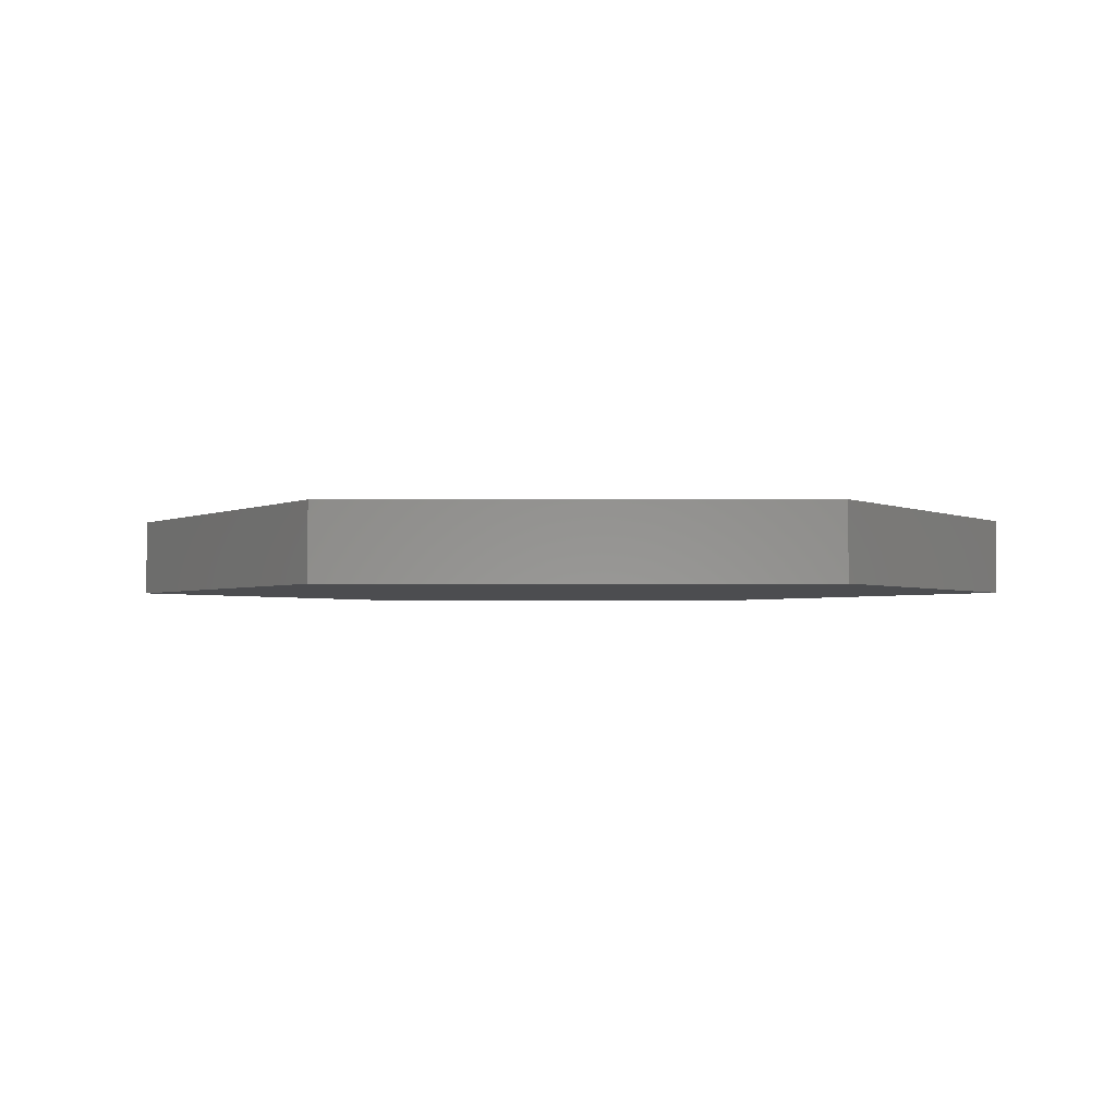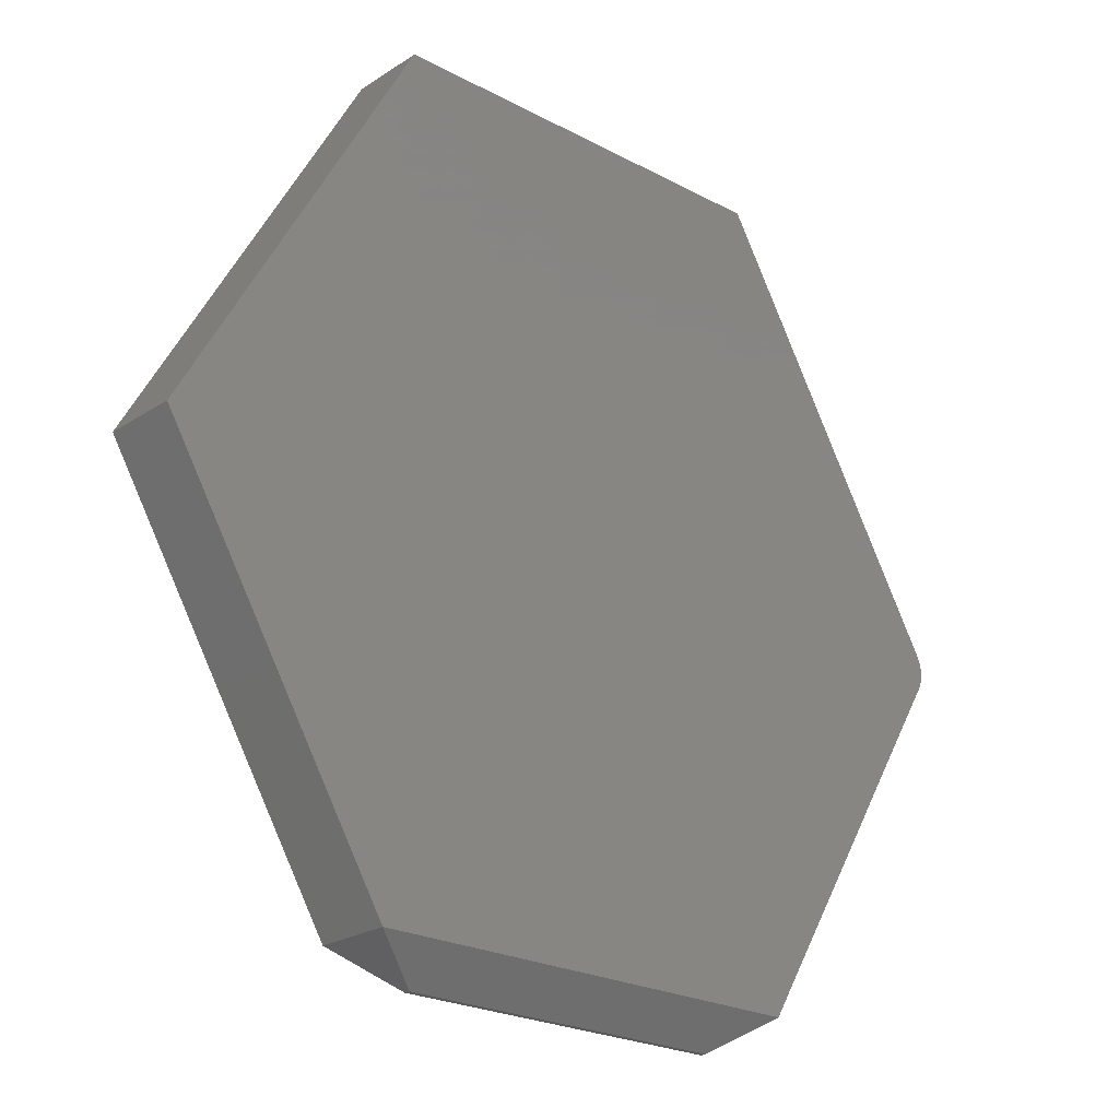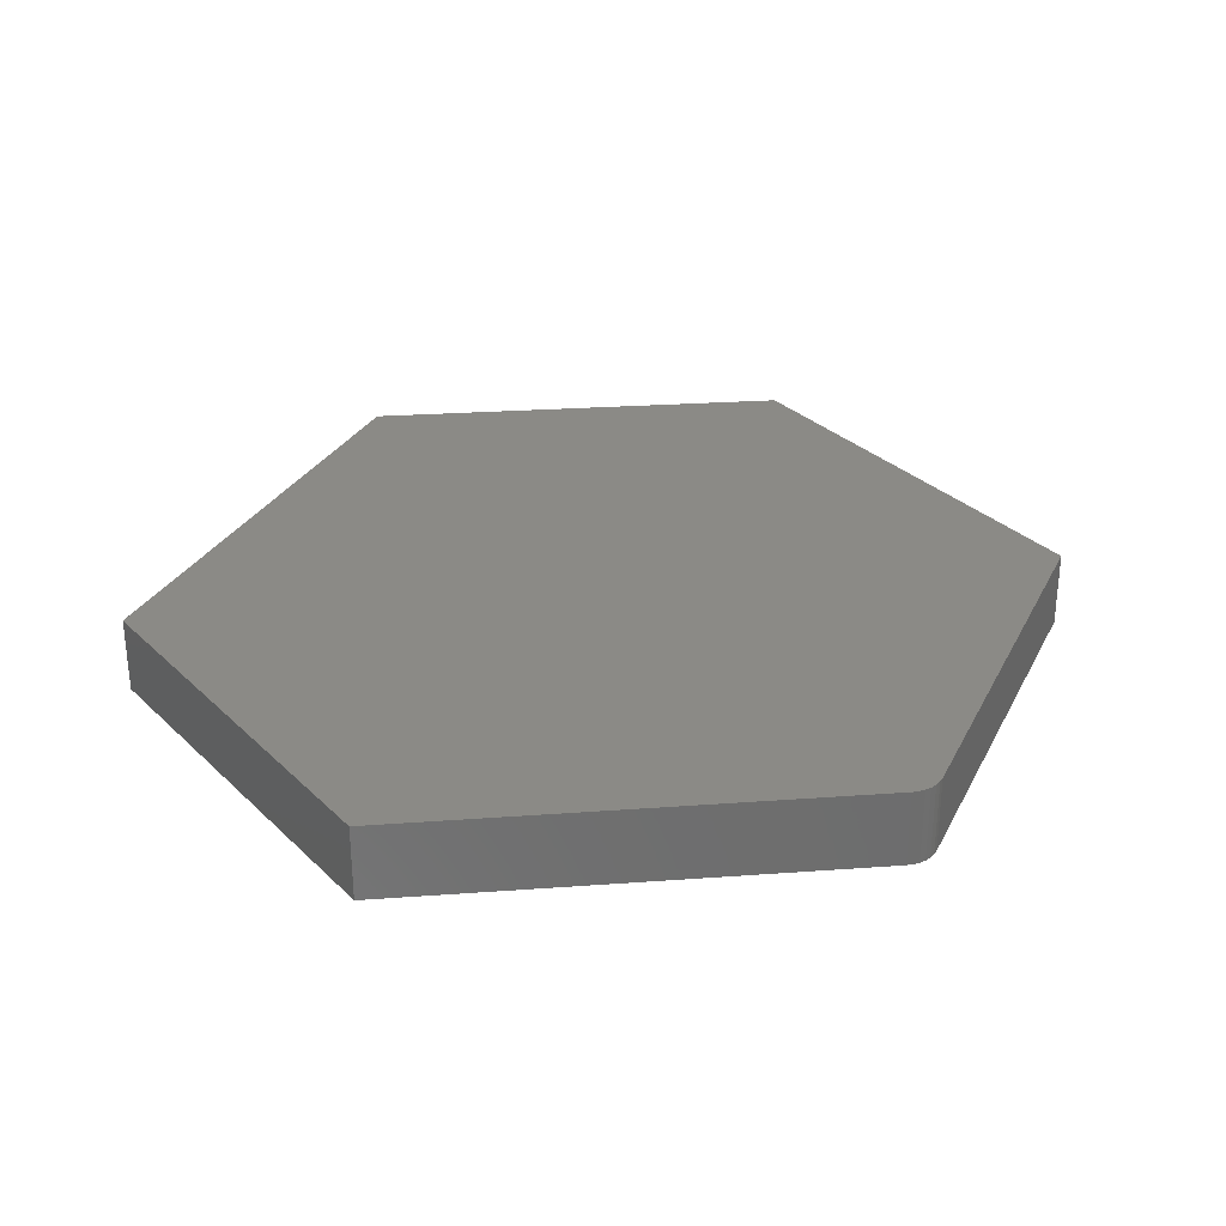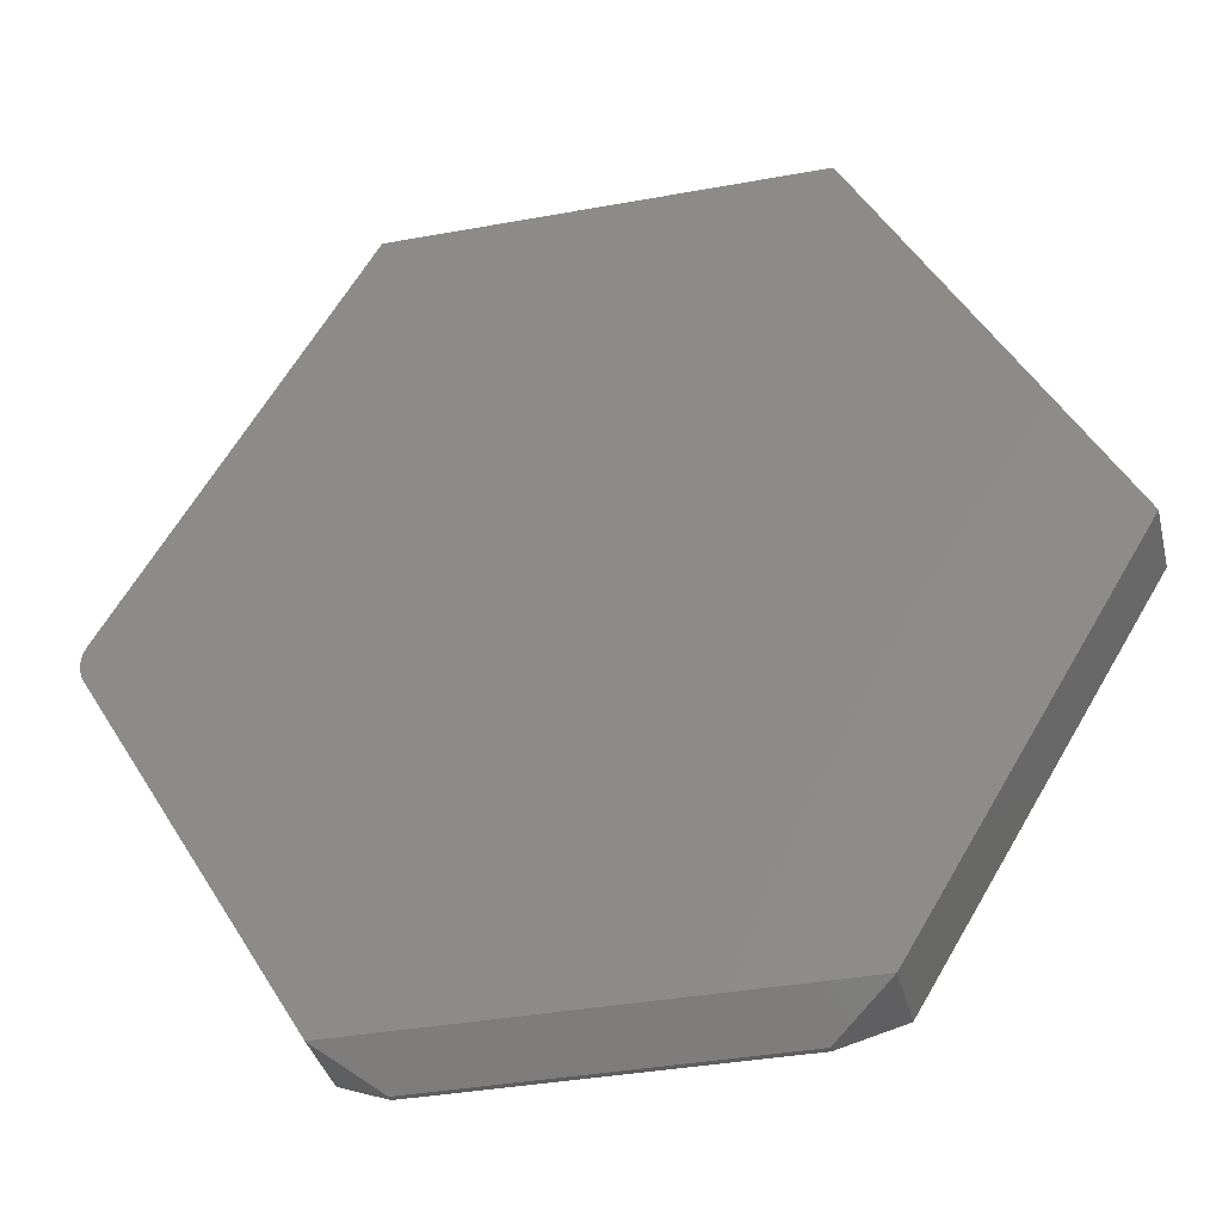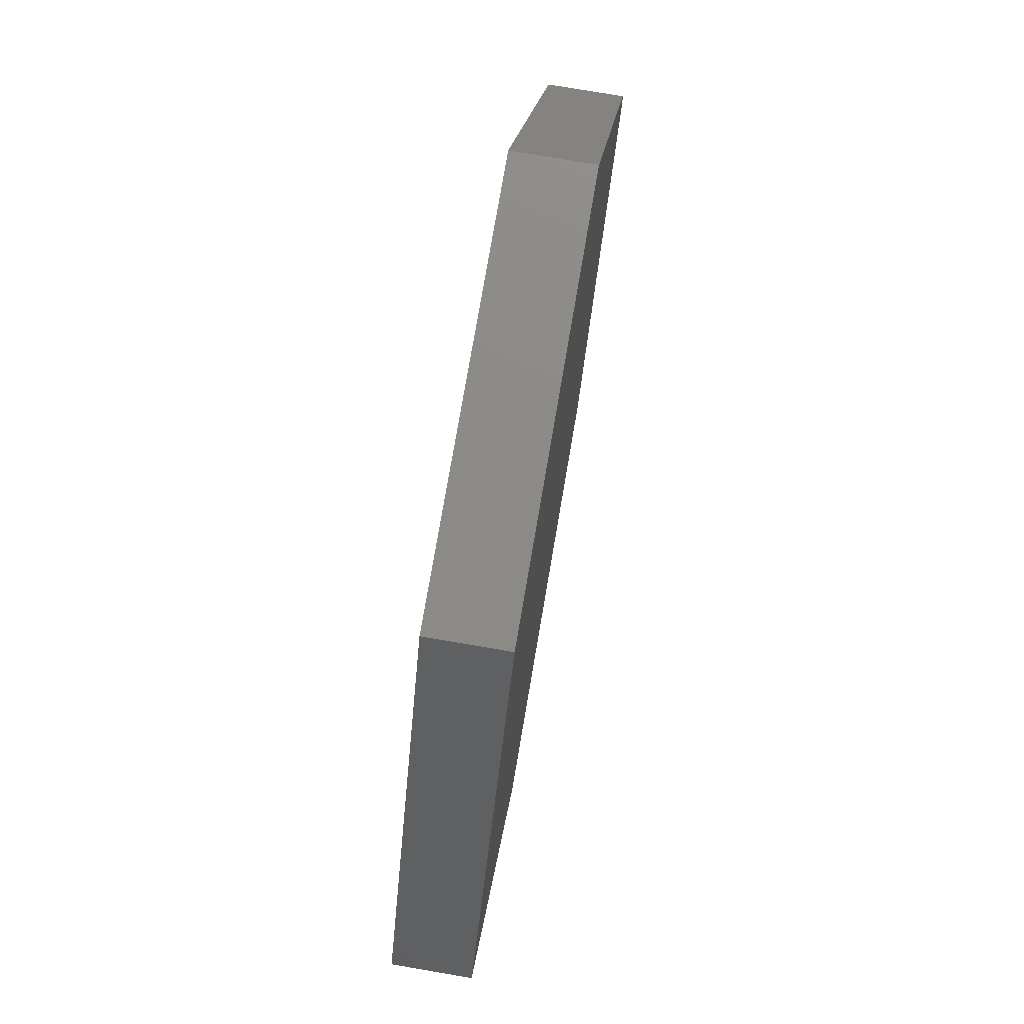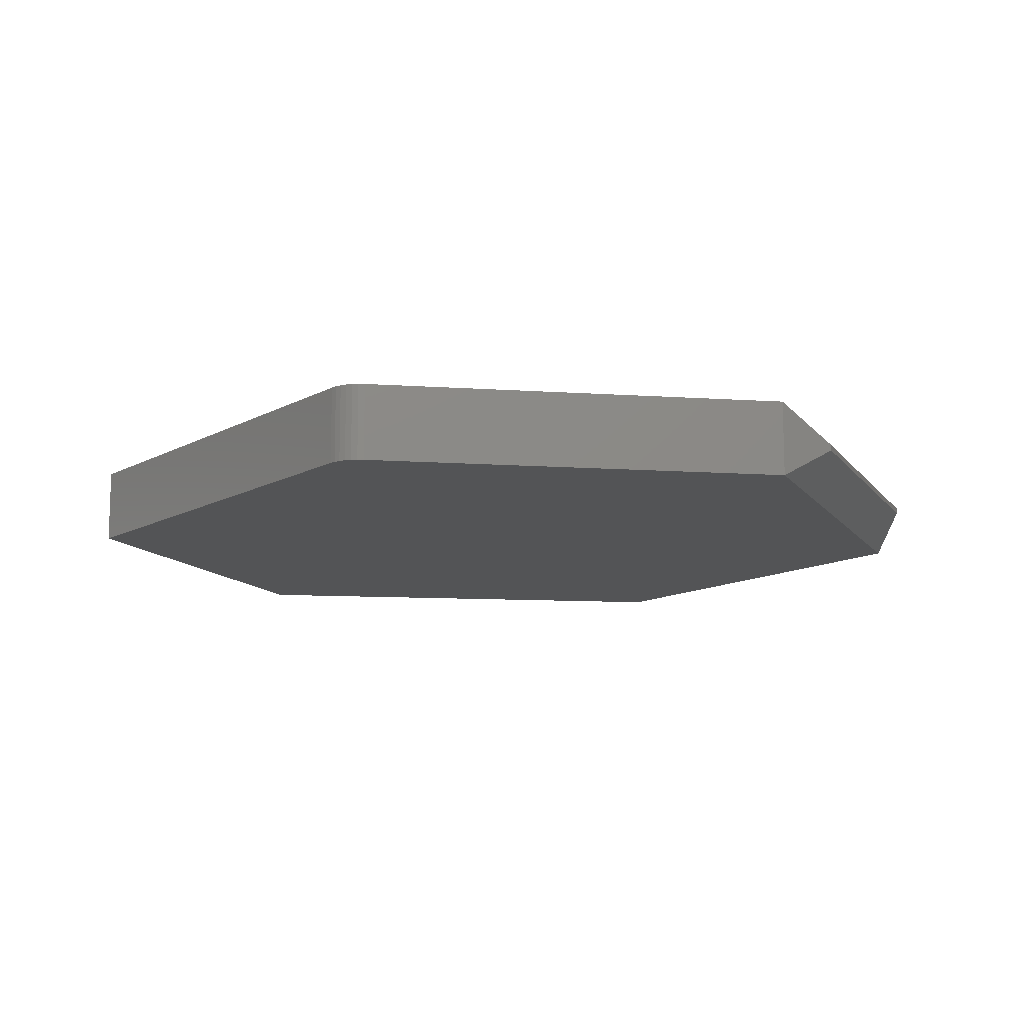
<metadata>
{"format":"stl","ext":"stl","renderer":"f3d","projection":"perspective","resolution":1024,"background":"white","views":[{"elev":-2.2,"azim":119.6,"up":"+Z"},{"elev":-23.2,"azim":137.8,"up":"+Y"},{"elev":30.4,"azim":-126.3,"up":"+Z"},{"elev":-36.2,"azim":13.5,"up":"+Y"},{"elev":76.6,"azim":99.7,"up":"+Y"},{"elev":-12.1,"azim":-68.0,"up":"+Z"}]}
</metadata>
<code>
# stl→obj: 28 verts, 52 faces
v -0.641 -0.02378 0.1016
v -0.3518 -0.5058 0.1016
v 0.2413 -0.5058 0.1016
v 0.2289 0.5684 0.1016
v -0.3237 0.5684 0.1016
v -0.6413 0.02396 0.1016
v -0.6448 0.01641 0.1016
v -0.647 0.008355 0.1016
v -0.6477 4.685e-05 0.1016
v 0.5447 -1.11e-16 0.1016
v -0.6469 -0.008252 0.1016
v -0.6446 -0.01628 0.1016
v 0.2413 -0.5058 0
v -0.3518 -0.5058 0
v -0.641 -0.02378 0
v 0.2289 0.5684 0
v 0.5447 -1.11e-16 0
v -0.6477 4.685e-05 0
v -0.647 0.008355 0
v -0.6448 0.01641 0
v -0.6413 0.02396 0
v -0.3237 0.5684 0
v -0.6446 -0.01628 0
v -0.6469 -0.008252 0
v 0.1663 -0.5526 0.04688
v 0.1663 -0.5526 0.05469
v -0.2768 -0.5526 0.05469
v -0.2768 -0.5526 0.04688
f 1 2 3
f 4 5 6
f 4 6 7
f 4 7 8
f 4 8 9
f 4 9 10
f 10 9 11
f 10 11 12
f 10 12 1
f 10 1 3
f 13 14 15
f 16 17 18
f 16 18 19
f 16 19 20
f 16 20 21
f 16 21 22
f 17 13 15
f 17 15 23
f 17 23 24
f 17 24 18
f 1 15 2
f 2 15 14
f 5 22 6
f 6 22 21
f 15 1 23
f 23 1 12
f 23 12 24
f 24 12 11
f 24 11 18
f 18 11 9
f 18 9 19
f 19 9 8
f 19 8 20
f 20 8 7
f 20 7 21
f 21 7 6
f 13 3 25
f 25 3 26
f 27 28 26
f 26 28 25
f 2 14 27
f 27 14 28
f 2 27 3
f 3 27 26
f 14 13 28
f 28 13 25
f 3 13 10
f 10 13 17
f 4 16 5
f 5 16 22
f 10 17 4
f 4 17 16

</code>
